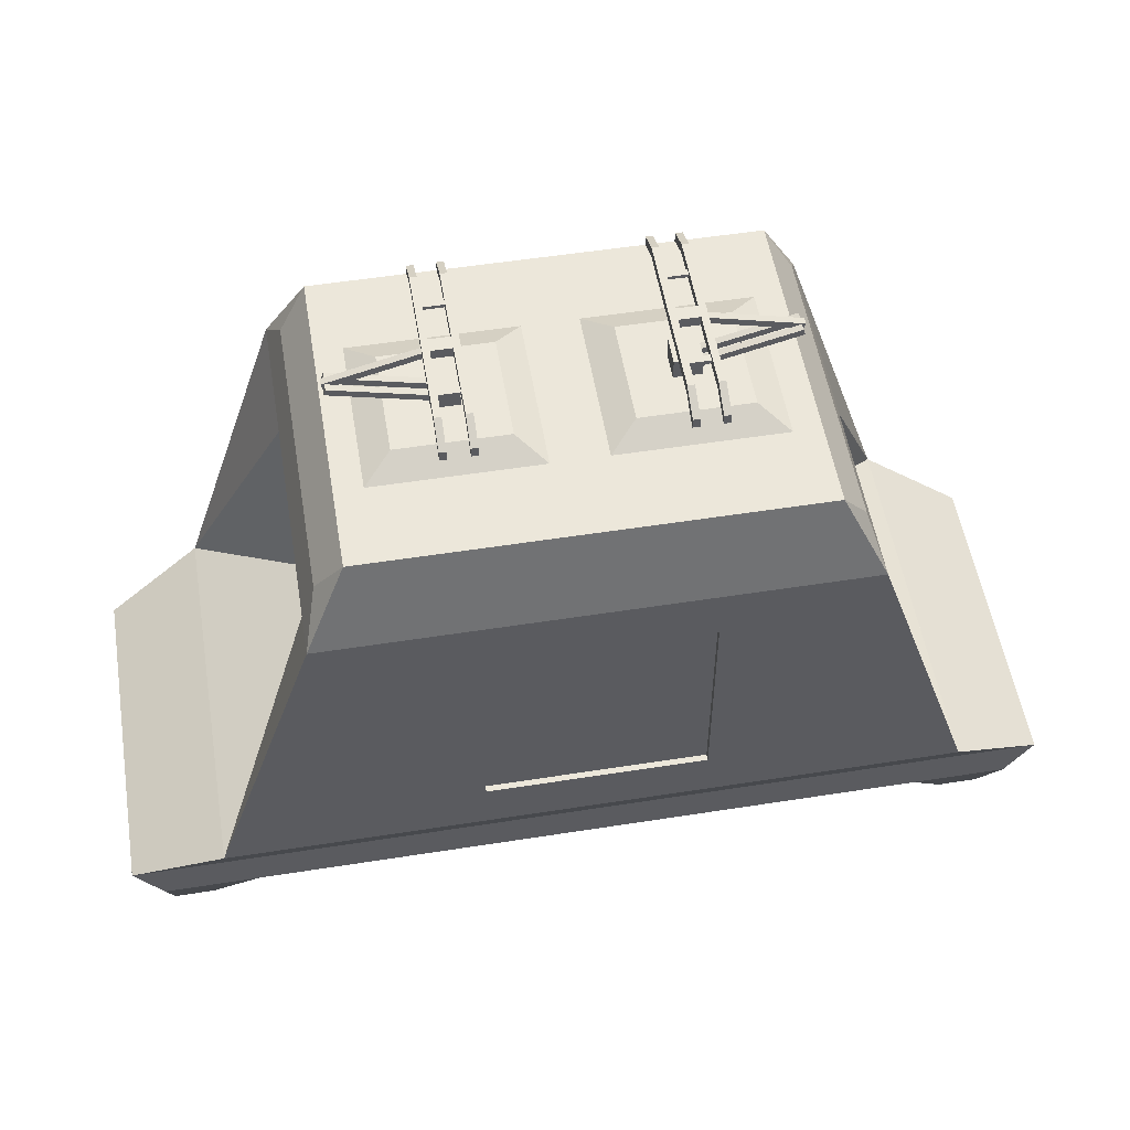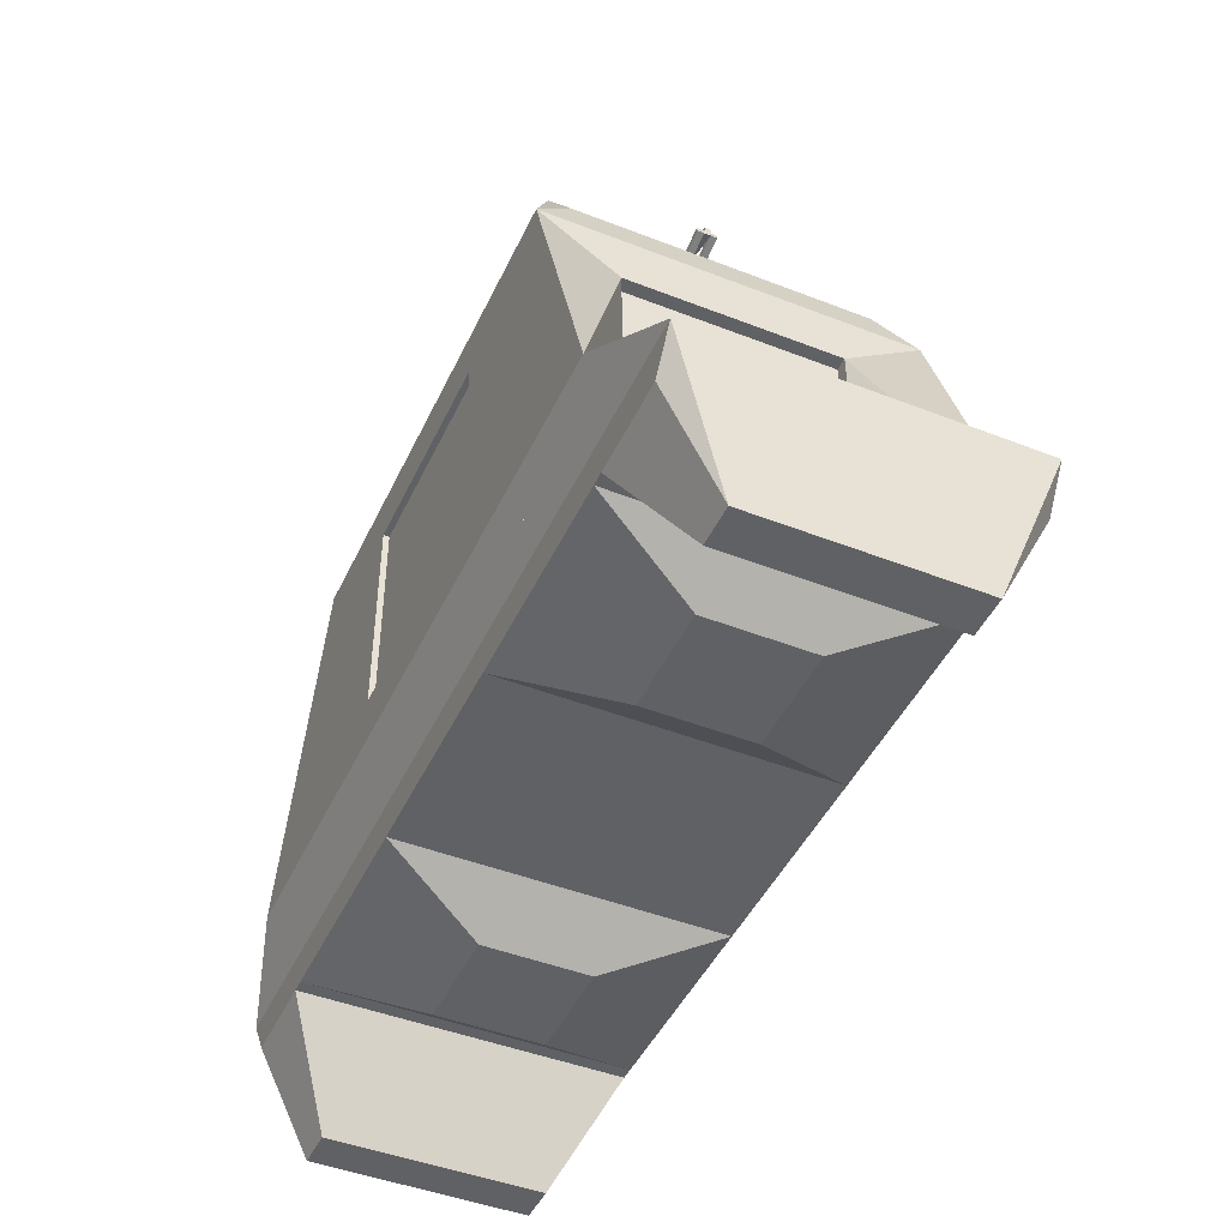
<metadata>
{"format":"obj","ext":"obj","renderer":"f3d","projection":"perspective","resolution":1024,"background":"white","views":[{"elev":53.7,"azim":170.5,"up":"+Y"},{"elev":-45.8,"azim":65.8,"up":"+Y"}]}
</metadata>
<code>
o t3
v 12 43 -4
v 14 42 6
v 14 42 -6
v 12 43 4
v 2 42 6
v 4 43 4
v 2 42 -6
v 4 43 -4
f 1 2 3
f 4 5 2
f 6 7 5
f 8 3 7
f 5 3 2
f 4 8 6
f 1 4 2
f 4 6 5
f 6 8 7
f 8 1 3
f 5 7 3
f 4 1 8
o b3
v -29 -3 -8
v -25 5 12
v -29 -3 8
v -32 5 12
v -32 -3 8
v -32 -3 -8
v -32 5 -12
v -25 5 -12
f 9 10 11
f 11 12 13
f 12 14 13
f 15 9 14
f 13 9 11
f 10 15 12
f 9 16 10
f 11 10 12
f 12 15 14
f 15 16 9
f 13 14 9
f 10 16 15
o l1
v 16 8 -12
v 16 12 -12
v 16 8 -10
v -16 8 -10
v -16 12 -12
v -16 8 -12
v -16 12 -14
v 16 42 -12
v 16 36 -12
v 16 36 -14
v 16 40 -10
v -16 36 -12
v -16 40 -10
v -16 36 -14
v -16 42 -12
v 16 12 -14
v 8 16 -12
v -8 16 -14
v -8 32 -12
v -8 16 -12
v 8 32 -14
v 8 16 -14
v -8 32 -14
v 8 32 -12
f 17 18 19
f 18 20 19
f 21 22 20
f 23 17 22
f 20 17 19
f 24 25 26
f 27 28 25
f 29 30 28
f 31 26 30
f 27 31 29
f 26 18 32
f 18 33 21
f 28 23 21
f 23 34 32
f 34 35 36
f 37 30 26
f 33 37 38
f 38 36 33
f 35 25 28
f 39 40 35
f 17 32 18
f 18 21 20
f 21 23 22
f 23 32 17
f 20 22 17
f 24 27 25
f 27 29 28
f 29 31 30
f 31 24 26
f 27 24 31
f 26 25 18
f 18 25 40
f 33 36 21
f 18 40 33
f 28 30 23
f 23 30 39
f 34 38 32
f 23 39 34
f 34 39 35
f 26 32 38
f 37 39 30
f 26 38 37
f 33 40 37
f 38 34 36
f 28 21 36
f 35 40 25
f 28 36 35
f 39 37 40
o b0
v -16 8 12
v -32 5 -12
v -32 5 12
v -16 8 -12
v 32 5 -12
v 16 8 -12
v 32 5 12
v 16 8 12
f 41 42 43
f 44 45 42
f 46 47 45
f 48 43 47
f 45 43 42
f 44 48 46
f 41 44 42
f 44 46 45
f 46 48 47
f 48 41 43
f 45 47 43
f 44 41 48
o bowf
v 8.75 47.25 -0.25
v 8.75 47.59 -0.25
v 8.75 47.58 0.05917
v 8.75 48 0.5
v 7.25 47.25 0.5
v 8.75 47.25 0.5
v 7.25 48 0.5
v 7.25 47.25 -0.5
v 7.25 48 -0.5
v 8.75 47.25 -0.5
v 8.75 47.25 0.25
v 15.86 45.8 -0.25
v 15.73 45.32 0.25
v 15.73 45.32 -0.25
v 8.129 47.87 0.25
v 8 47.39 -0.25
v 8 47.39 0.25
v 9.25 47.25 -0.25
v 14.77 45.58 -0.25
v 14.78 45.58 -0.25
v 14.76 45.58 0.25
v 8.75 47.71 -0.1103
v 8.75 47.71 -0.25
v 8.129 47.87 -0.25
v 8.75 47.75 4
v 7.25 47.5 4
v 8.75 47.5 4
v 7.25 47.75 4
v 7.25 47.5 3.5
v 7.25 47.75 3.5
v 8.75 47.5 3.5
v 8.75 47.25 -6
v 8.75 47 -8
v 8.75 46.25 -8
v 9.25 46.25 -8
v 9.25 47 -8
v 9.25 47.25 -6
v 8.75 48 -6
v 9.25 48 -6
v 8.75 47.75 -3.5
v 7.25 47.5 -3.5
v 8.75 47.5 -3.5
v 7.25 47.75 -3.5
v 7.25 47.5 -4
v 7.25 47.75 -4
v 8.75 47.5 -4
v 9.25 47.25 6
v 9.25 47 8
v 9.25 46.25 8
v 8.75 46.25 8
v 8.75 47 8
v 8.75 47.25 6
v 8.75 48 6
v 7.25 47.25 6
v 7.25 47 8
v 7.25 46.25 8
v 6.75 46.25 8
v 6.75 47 8
v 6.75 47.25 6
v 6.75 48 6
v 7.25 48 -6
v 6.75 47.25 -6
v 6.75 48 -6
v 9.25 47.57 0.25
v 9.25 47.57 -0.25
v 9.25 47.25 0.25
v 8.75 48 -0.5
v 9.25 48 6
v 15.6 45.8 -0.75
v 15.73 45.32 -0.75
v 9 43.52 -0.25
v 15.6 45.8 0.25
v 15.73 45.32 0.75
v 9 44.04 0.75
v 9 43.52 0.75
v 6.75 47 -8
v 6.75 46.25 -8
v 7.25 46.25 -8
v 7.25 47 -8
v 7.25 47.25 -6
v 9 44.04 0.25
v 9 43.52 0.25
v 9 44.5 1
v 7 43 1
v 9 43 1
v 7 44.5 1
v 7 43 -1
v 7 44.5 -1
v 9 43 -1
v 15.6 45.8 0.75
v 9 44.04 -0.75
v 9 43.52 -0.75
v 14.87 45.61 -0.25
v 15.6 45.8 -0.25
v 8.75 47.75 3.5
v 8.75 47.75 -4
v 7.25 47.83 0.2797
v 7.25 48 6
v 8.75 47.74 -0.1486
v 8.75 47.71 0.1928
v 8.75 47.71 0.25
v 8.75 47.58 0.25
v 8.75 47.27 0.4768
v 14.76 45.58 -0.25
v 8.75 47.44 0.25
v 8.527 47.25 0.25
v 8.527 47.25 -0.25
v 7.25 47.5 -0.1666
v 9 44.5 -1
v 9 44.04 -0.25
v 15.86 45.8 0.25
f 49 50 51
f 52 53 54
f 55 56 53
f 57 58 56
f 49 59 53
f 52 57 55
f 60 61 62
f 63 64 65
f 49 66 67
f 67 68 69
f 70 71 72
f 73 74 75
f 74 76 77
f 78 79 77
f 74 79 75
f 73 78 76
f 80 81 82
f 81 83 82
f 84 85 83
f 85 86 80
f 82 85 80
f 84 86 87
f 88 89 90
f 91 92 89
f 93 94 92
f 89 94 90
f 88 93 91
f 95 96 97
f 96 98 97
f 99 100 98
f 98 95 97
f 96 101 99
f 102 103 104
f 103 105 104
f 106 107 105
f 105 102 104
f 103 108 106
f 91 93 109
f 108 110 107
f 56 53 107
f 57 109 111
f 87 112 113
f 100 75 79
f 54 59 114
f 115 52 116
f 117 62 118
f 119 118 62
f 120 121 61
f 121 122 123
f 123 61 121
f 110 124 125
f 124 126 125
f 127 128 126
f 126 110 125
f 127 111 109
f 119 129 130
f 131 132 133
f 134 135 132
f 136 137 135
f 132 137 133
f 131 136 134
f 130 69 61
f 138 120 69
f 139 118 140
f 141 142 117
f 58 90 80
f 113 114 66
f 59 66 114
f 58 80 85
f 50 115 58
f 79 73 143
f 94 88 144
f 77 102 53
f 77 76 78
f 53 145 55
f 146 74 76
f 147 148 52
f 52 148 149
f 143 73 101
f 150 151 54
f 151 59 54
f 150 149 148
f 112 60 113
f 152 119 62
f 49 50 58
f 153 150 51
f 148 70 51
f 150 149 63
f 71 147 115
f 154 64 155
f 156 57 145
f 55 145 57
f 148 51 150
f 56 156 53
f 148 149 59
f 115 149 50
f 150 52 149
f 88 115 86
f 89 91 56
f 137 119 130
f 157 131 158
f 50 71 70
f 51 153 59
f 50 70 51
f 59 49 51
f 52 55 53
f 55 57 56
f 57 115 58
f 59 54 53
f 53 56 49
f 56 58 49
f 52 115 57
f 60 159 61
f 63 72 64
f 155 64 72
f 72 71 50
f 72 50 155
f 50 49 155
f 68 67 60
f 67 155 49
f 60 67 113
f 60 62 68
f 66 113 67
f 62 61 68
f 61 69 68
f 69 154 155
f 155 67 69
f 72 63 70
f 63 149 148
f 148 70 63
f 73 76 74
f 78 143 79
f 74 77 79
f 73 143 78
f 80 86 81
f 81 84 83
f 84 87 85
f 85 87 86
f 82 83 85
f 84 81 86
f 88 91 89
f 91 93 92
f 93 144 94
f 89 92 94
f 88 144 93
f 95 116 96
f 96 99 98
f 99 101 100
f 98 100 95
f 96 116 101
f 102 146 103
f 103 106 105
f 106 108 107
f 105 107 102
f 103 146 108
f 92 128 109
f 57 56 91
f 93 92 109
f 57 91 109
f 108 111 110
f 53 102 107
f 107 110 56
f 110 128 56
f 111 108 55
f 108 146 55
f 55 57 111
f 66 85 113
f 85 87 113
f 87 116 112
f 116 95 112
f 95 114 112
f 79 143 54
f 54 100 79
f 114 95 54
f 95 100 54
f 52 101 116
f 116 87 115
f 87 86 115
f 117 142 62
f 119 140 118
f 120 138 121
f 121 138 122
f 123 130 61
f 110 111 124
f 124 127 126
f 127 109 128
f 126 128 110
f 127 124 111
f 119 158 129
f 131 134 132
f 134 136 135
f 136 157 137
f 132 135 137
f 131 157 136
f 130 129 69
f 69 129 122
f 122 138 69
f 139 117 118
f 117 139 152
f 139 158 152
f 117 152 141
f 58 88 90
f 90 94 80
f 113 112 114
f 59 49 66
f 85 66 58
f 66 49 58
f 50 71 115
f 79 75 73
f 94 90 88
f 77 74 102
f 53 78 77
f 53 156 145
f 78 53 55
f 146 102 74
f 76 78 146
f 78 55 146
f 52 115 147
f 147 70 148
f 75 100 101
f 52 54 143
f 73 75 101
f 52 143 101
f 150 153 151
f 151 153 59
f 112 159 60
f 62 142 141
f 152 158 119
f 62 141 152
f 69 61 159
f 159 112 69
f 112 114 69
f 59 153 154
f 153 150 154
f 154 150 63
f 114 59 69
f 154 69 59
f 63 65 154
f 71 70 147
f 154 65 64
f 156 56 57
f 54 59 149
f 59 49 50
f 59 50 70
f 148 59 70
f 149 52 54
f 115 52 149
f 149 150 50
f 150 153 50
f 153 59 49
f 153 49 50
f 150 54 52
f 86 80 144
f 80 94 144
f 88 58 115
f 86 144 88
f 56 128 89
f 128 92 89
f 123 133 130
f 133 137 130
f 137 140 119
f 140 137 157
f 131 133 123
f 122 129 131
f 129 158 131
f 131 123 122
f 139 140 157
f 158 139 157
o r1
v -16 8 12
v -16 12 12
v -16 8 10
v 16 8 10
v 16 12 12
v 16 8 12
v 16 12 14
v -16 42 12
v -16 36 12
v -16 36 14
v -16 40 10
v 16 36 12
v 16 40 10
v 16 36 14
v 16 42 12
v -16 12 14
v -8 16 12
v 8 16 14
v 8 32 12
v 8 16 12
v -8 32 14
v -8 16 14
v 8 32 14
v -8 32 12
f 160 161 162
f 161 163 162
f 164 165 163
f 166 160 165
f 163 160 162
f 167 168 169
f 170 171 168
f 172 173 171
f 174 169 173
f 170 174 172
f 169 161 175
f 161 176 164
f 171 166 164
f 166 177 175
f 177 178 179
f 180 173 169
f 176 180 181
f 181 179 176
f 178 168 171
f 182 183 178
f 160 175 161
f 161 164 163
f 164 166 165
f 166 175 160
f 163 165 160
f 167 170 168
f 170 172 171
f 172 174 173
f 174 167 169
f 170 167 174
f 169 168 161
f 161 168 183
f 176 179 164
f 161 183 176
f 171 173 166
f 166 173 182
f 177 181 175
f 166 182 177
f 177 182 178
f 169 175 181
f 180 182 173
f 169 181 180
f 176 183 180
f 181 177 179
f 171 164 179
f 178 183 168
f 171 179 178
f 182 180 183
o w2
v -7.997 32 13.55
v -7.997 16 12.45
v -7.997 16 13.55
v -7.997 32 12.45
v 7.997 16 12.45
v 7.997 32 12.45
v 7.997 16 13.55
v 7.997 32 13.55
f 184 185 186
f 187 188 185
f 189 190 188
f 191 186 190
f 188 186 185
f 187 191 189
f 184 187 185
f 187 189 188
f 189 191 190
f 191 184 186
f 188 190 186
f 187 184 191
o t2
v -12 43 4
v -14 42 -6
v -14 42 6
v -12 43 -4
v -2 42 -6
v -4 43 -4
v -2 42 6
v -4 43 4
f 192 193 194
f 195 196 193
f 197 198 196
f 199 194 198
f 196 194 193
f 195 199 197
f 192 195 193
f 195 197 196
f 197 199 198
f 199 192 194
f 196 198 194
f 195 192 199
o w1
v 8 32 -13.55
v 8 16 -12.45
v 8 16 -13.55
v 8 32 -12.45
v -8 16 -12.45
v -8 32 -12.45
v -8 16 -13.55
v -8 32 -13.55
f 200 201 202
f 203 204 201
f 205 206 204
f 207 202 206
f 204 202 201
f 203 207 205
f 200 203 201
f 203 205 204
f 205 207 206
f 207 200 202
f 204 206 202
f 203 200 207
o top
v -16 42 12
v -16 40 -12
v -16 40 12
v -16 42 -12
v 16 40 -12
v 16 42 -12
v 16 40 12
v 16 42 12
f 208 209 210
f 211 212 209
f 213 214 212
f 215 210 214
f 212 210 209
f 211 215 213
f 208 211 209
f 211 213 212
f 213 215 214
f 215 208 210
f 212 214 210
f 211 208 215
o bowb
v -8.75 47.25 0.25
v -8.75 47.59 0.25
v -8.75 47.58 -0.0591
v -8.75 48 -0.5
v -7.25 47.25 -0.5
v -8.75 47.25 -0.5
v -7.25 48 -0.5
v -7.25 47.25 0.5
v -7.25 48 0.5
v -8.75 47.25 0.5
v -8.75 47.25 -0.25
v -15.86 45.8 0.25
v -15.73 45.32 -0.25
v -15.73 45.32 0.25
v -8.129 47.87 -0.25
v -8 47.39 0.25
v -8 47.39 -0.25
v -9.25 47.25 0.25
v -14.77 45.58 0.25
v -14.78 45.58 0.25
v -14.76 45.58 -0.25
v -8.75 47.71 0.1104
v -8.75 47.71 0.25
v -8.129 47.87 0.25
v -8.75 47.75 -4
v -7.25 47.5 -4
v -8.75 47.5 -4
v -7.25 47.75 -4
v -7.25 47.5 -3.5
v -7.25 47.75 -3.5
v -8.75 47.5 -3.5
v -8.75 47.25 6
v -8.75 47 8
v -8.75 46.25 8
v -9.25 46.25 8
v -9.25 47 8
v -9.25 47.25 6
v -8.75 48 6
v -9.25 48 6
v -8.75 47.75 3.5
v -7.25 47.5 3.5
v -8.75 47.5 3.5
v -7.25 47.75 3.5
v -7.25 47.5 4
v -7.25 47.75 4
v -8.75 47.5 4
v -9.25 47.25 -6
v -9.25 47 -8
v -9.25 46.25 -8
v -8.75 46.25 -8
v -8.75 47 -8
v -8.75 47.25 -6
v -8.75 48 -6
v -7.25 47.25 -6
v -7.25 47 -8
v -7.25 46.25 -8
v -6.75 46.25 -8
v -6.75 47 -8
v -6.75 47.25 -6
v -6.75 48 -6
v -7.25 48 6
v -6.75 47.25 6
v -6.75 48 6
v -9.25 47.57 -0.25
v -9.25 47.57 0.25
v -9.25 47.25 -0.25
v -8.75 48 0.5
v -9.25 48 -6
v -15.6 45.8 0.75
v -15.73 45.32 0.75
v -9 43.52 0.25
v -15.6 45.8 -0.25
v -15.73 45.32 -0.75
v -9 44.04 -0.75
v -9 43.52 -0.75
v -6.75 47 8
v -6.75 46.25 8
v -7.25 46.25 8
v -7.25 47 8
v -7.25 47.25 6
v -9 44.04 -0.25
v -9 43.52 -0.25
v -9 44.5 -1
v -7 43 -1
v -9 43 -1
v -7 44.5 -1
v -7 43 1
v -7 44.5 1
v -9 43 1
v -15.6 45.8 -0.75
v -9 44.04 0.75
v -9 43.52 0.75
v -14.87 45.61 0.25
v -15.6 45.8 0.25
v -8.75 47.75 -3.5
v -8.75 47.75 4
v -7.25 47.83 -0.2796
v -7.25 48 -6
v -8.75 47.74 0.1487
v -8.75 47.71 -0.1928
v -8.75 47.71 -0.25
v -8.75 47.58 -0.25
v -8.75 47.27 -0.4767
v -14.76 45.58 0.25
v -8.75 47.44 -0.25
v -8.527 47.25 -0.25
v -8.527 47.25 0.25
v -7.25 47.5 0.1667
v -9 44.5 1
v -9 44.04 0.25
v -15.86 45.8 -0.25
f 216 217 218
f 219 220 221
f 222 223 220
f 224 225 223
f 216 226 220
f 219 224 222
f 227 228 229
f 230 231 232
f 216 233 234
f 234 235 236
f 237 238 239
f 240 241 242
f 241 243 244
f 245 246 244
f 241 246 242
f 240 245 243
f 247 248 249
f 248 250 249
f 251 252 250
f 252 253 247
f 249 252 247
f 251 253 254
f 255 256 257
f 258 259 256
f 260 261 259
f 256 261 257
f 255 260 258
f 262 263 264
f 263 265 264
f 266 267 265
f 265 262 264
f 263 268 266
f 269 270 271
f 270 272 271
f 273 274 272
f 272 269 271
f 270 275 273
f 258 260 276
f 275 277 274
f 223 220 274
f 224 276 278
f 254 279 280
f 267 242 246
f 221 226 281
f 282 219 283
f 284 229 285
f 286 285 229
f 287 288 228
f 288 289 290
f 290 228 288
f 277 291 292
f 291 293 292
f 294 295 293
f 293 277 292
f 294 278 276
f 286 296 297
f 298 299 300
f 301 302 299
f 303 304 302
f 299 304 300
f 298 303 301
f 297 236 228
f 305 287 236
f 306 285 307
f 308 309 284
f 225 257 247
f 280 281 233
f 226 233 281
f 225 247 252
f 217 282 225
f 246 240 310
f 261 255 311
f 244 269 220
f 244 243 245
f 220 312 222
f 313 241 243
f 314 315 219
f 219 315 316
f 310 240 268
f 317 318 221
f 318 226 221
f 317 316 315
f 279 227 280
f 319 286 229
f 216 217 225
f 320 317 218
f 315 237 218
f 317 316 230
f 238 314 282
f 321 231 322
f 323 224 312
f 222 312 224
f 315 218 317
f 223 323 220
f 315 316 226
f 282 316 217
f 317 219 316
f 255 282 253
f 256 258 223
f 304 286 297
f 324 298 325
f 217 238 237
f 218 320 226
f 217 237 218
f 226 216 218
f 219 222 220
f 222 224 223
f 224 282 225
f 226 221 220
f 220 223 216
f 223 225 216
f 219 282 224
f 227 326 228
f 230 239 231
f 322 231 239
f 239 238 217
f 239 217 322
f 217 216 322
f 235 234 227
f 234 322 216
f 227 234 280
f 227 229 235
f 233 280 234
f 229 228 235
f 228 236 235
f 236 321 322
f 322 234 236
f 239 230 237
f 230 316 315
f 315 237 230
f 240 243 241
f 245 310 246
f 241 244 246
f 240 310 245
f 247 253 248
f 248 251 250
f 251 254 252
f 252 254 253
f 249 250 252
f 251 248 253
f 255 258 256
f 258 260 259
f 260 311 261
f 256 259 261
f 255 311 260
f 262 283 263
f 263 266 265
f 266 268 267
f 265 267 262
f 263 283 268
f 269 313 270
f 270 273 272
f 273 275 274
f 272 274 269
f 270 313 275
f 259 295 276
f 224 223 258
f 260 259 276
f 224 258 276
f 275 278 277
f 220 269 274
f 274 277 223
f 277 295 223
f 278 275 222
f 275 313 222
f 222 224 278
f 233 252 280
f 252 254 280
f 254 283 279
f 283 262 279
f 262 281 279
f 246 310 221
f 221 267 246
f 281 262 221
f 262 267 221
f 219 268 283
f 283 254 282
f 254 253 282
f 284 309 229
f 286 307 285
f 287 305 288
f 288 305 289
f 290 297 228
f 277 278 291
f 291 294 293
f 294 276 295
f 293 295 277
f 294 291 278
f 286 325 296
f 298 301 299
f 301 303 302
f 303 324 304
f 299 302 304
f 298 324 303
f 297 296 236
f 236 296 289
f 289 305 236
f 306 284 285
f 284 306 319
f 306 325 319
f 284 319 308
f 225 255 257
f 257 261 247
f 280 279 281
f 226 216 233
f 252 233 225
f 233 216 225
f 217 238 282
f 246 242 240
f 261 257 255
f 244 241 269
f 220 245 244
f 220 323 312
f 245 220 222
f 313 269 241
f 243 245 313
f 245 222 313
f 219 282 314
f 314 237 315
f 242 267 268
f 219 221 310
f 240 242 268
f 219 310 268
f 317 320 318
f 318 320 226
f 279 326 227
f 229 309 308
f 319 325 286
f 229 308 319
f 236 228 326
f 326 279 236
f 279 281 236
f 226 320 321
f 320 317 321
f 321 317 230
f 281 226 236
f 321 236 226
f 230 232 321
f 238 237 314
f 321 232 231
f 323 223 224
f 221 226 316
f 226 216 217
f 226 217 237
f 315 226 237
f 316 219 221
f 282 219 316
f 316 317 217
f 317 320 217
f 320 226 216
f 320 216 217
f 317 221 219
f 253 247 311
f 247 261 311
f 255 225 282
f 253 311 255
f 223 295 256
f 295 259 256
f 290 300 297
f 300 304 297
f 304 307 286
f 307 304 324
f 298 300 290
f 289 296 298
f 296 325 298
f 298 290 289
f 306 307 324
f 325 306 324
o back
v -18 39 11
v -19 36 -14
v -19 36 14
v -18 39 -11
v -16 42 -12
v -16 36 14
v -16 36 -14
v -16 42 12
v -27 12 14
v -34 8 -12
v -34 8 12
v -16 12 -14
v -16 8 -12
v -16 8 12
v -16 12 14
v -27 12 -14
v -32 -3 -8
v -32 -3 8
v -32 5 -12
v -32 5 12
v -19 16 8
v -16 32 -8
v -16 16 -8
v -19 32 -8
v -19 16 -8
v -16 32 8
v -16 16 8
v -19 32 8
f 327 328 329
f 328 330 331
f 331 332 333
f 334 327 329
f 330 334 331
f 333 328 331
f 332 334 329
f 335 336 337
f 336 338 339
f 338 340 339
f 341 337 340
f 342 341 338
f 337 343 344
f 336 339 345
f 339 346 345
f 346 340 337
f 345 344 343
f 343 336 345
f 344 346 337
f 335 347 342
f 328 338 342
f 338 348 349
f 332 335 341
f 349 350 351
f 352 333 332
f 350 329 328
f 353 351 347
f 347 352 353
f 354 348 352
f 327 330 328
f 331 334 332
f 330 327 334
f 335 342 336
f 336 342 338
f 338 341 340
f 341 335 337
f 342 335 341
f 337 336 343
f 339 340 346
f 345 346 344
f 335 329 354
f 347 351 342
f 335 354 347
f 328 333 338
f 338 333 348
f 349 353 338
f 353 341 338
f 332 329 335
f 349 348 350
f 332 341 353
f 352 348 333
f 332 353 352
f 351 350 342
f 350 354 329
f 353 349 351
f 347 354 352
f 354 350 348
f 350 328 342
o w0
v 17 32 8
v 17 16 -8
v 17 16 8
v 17 32 -8
v 18 16 -8
v 18 32 -8
v 18 16 8
v 18 32 8
f 355 356 357
f 358 359 356
f 360 361 359
f 362 357 361
f 359 357 356
f 358 362 360
f 355 358 356
f 358 360 359
f 360 362 361
f 362 355 357
f 359 361 357
f 358 355 362
o front
v 18 39 -11
v 19 36 14
v 19 36 -14
v 18 39 11
v 16 42 12
v 16 36 -14
v 16 36 14
v 16 42 -12
v 27 12 -14
v 34 8 12
v 34 8 -12
v 16 12 14
v 16 8 12
v 16 8 -12
v 16 12 -14
v 27 12 14
v 32 -3 8
v 32 -3 -8
v 32 5 12
v 32 5 -12
v 19 16 -8
v 16 32 8
v 16 16 8
v 19 32 8
v 19 16 8
v 16 32 -8
v 16 16 -8
v 19 32 -8
f 363 364 365
f 364 366 367
f 367 368 369
f 370 363 365
f 366 370 367
f 369 364 367
f 368 370 365
f 371 372 373
f 372 374 375
f 374 376 375
f 377 373 376
f 378 377 374
f 373 379 380
f 372 375 381
f 375 382 381
f 382 376 373
f 381 380 379
f 379 372 381
f 380 382 373
f 371 383 378
f 364 374 378
f 374 384 385
f 368 371 377
f 385 386 387
f 388 369 368
f 386 365 364
f 389 387 383
f 383 388 389
f 390 384 388
f 363 366 364
f 367 370 368
f 366 363 370
f 371 378 372
f 372 378 374
f 374 377 376
f 377 371 373
f 378 371 377
f 373 372 379
f 375 376 382
f 381 382 380
f 371 365 390
f 383 387 378
f 371 390 383
f 364 369 374
f 374 369 384
f 385 389 374
f 389 377 374
f 368 365 371
f 385 384 386
f 368 377 389
f 388 384 369
f 368 389 388
f 387 386 378
f 386 390 365
f 389 385 387
f 383 390 388
f 390 386 384
f 386 364 378
o b4
v 8 5 12
v 12 2 -4
v 12 2 4
v 8 5 -12
v 20 2 -4
v 24 5 -12
v 20 2 4
v 24 5 12
f 391 392 393
f 394 395 392
f 396 397 395
f 398 393 397
f 395 393 392
f 394 398 396
f 391 394 392
f 394 396 395
f 396 398 397
f 398 391 393
f 395 397 393
f 394 391 398
o b5
v 25 5 12
v 29 -3 -8
v 29 -3 8
v 32 5 -12
v 32 -3 -8
v 32 -3 8
v 32 5 12
v 25 5 -12
f 399 400 401
f 400 402 403
f 402 404 403
f 405 401 404
f 403 401 400
f 406 405 402
f 399 406 400
f 400 406 402
f 402 405 404
f 405 399 401
f 403 404 401
f 406 399 405
o b2
v -12 2 -4
v -8 5 12
v -12 2 4
v -20 2 4
v -24 5 12
v -20 2 -4
v -24 5 -12
v -8 5 -12
f 407 408 409
f 408 410 409
f 411 412 410
f 413 407 412
f 409 412 407
f 408 413 411
f 407 414 408
f 408 411 410
f 411 413 412
f 413 414 407
f 409 410 412
f 408 414 413
o w3
v -18 32 8
v -18 16 -8
v -18 16 8
v -18 32 -8
v -17 16 -8
v -17 32 -8
v -17 16 8
v -17 32 8
f 415 416 417
f 418 419 416
f 420 421 419
f 422 417 421
f 419 417 416
f 418 422 420
f 415 418 416
f 418 420 419
f 420 422 421
f 422 415 417
f 419 421 417
f 418 415 422

</code>
